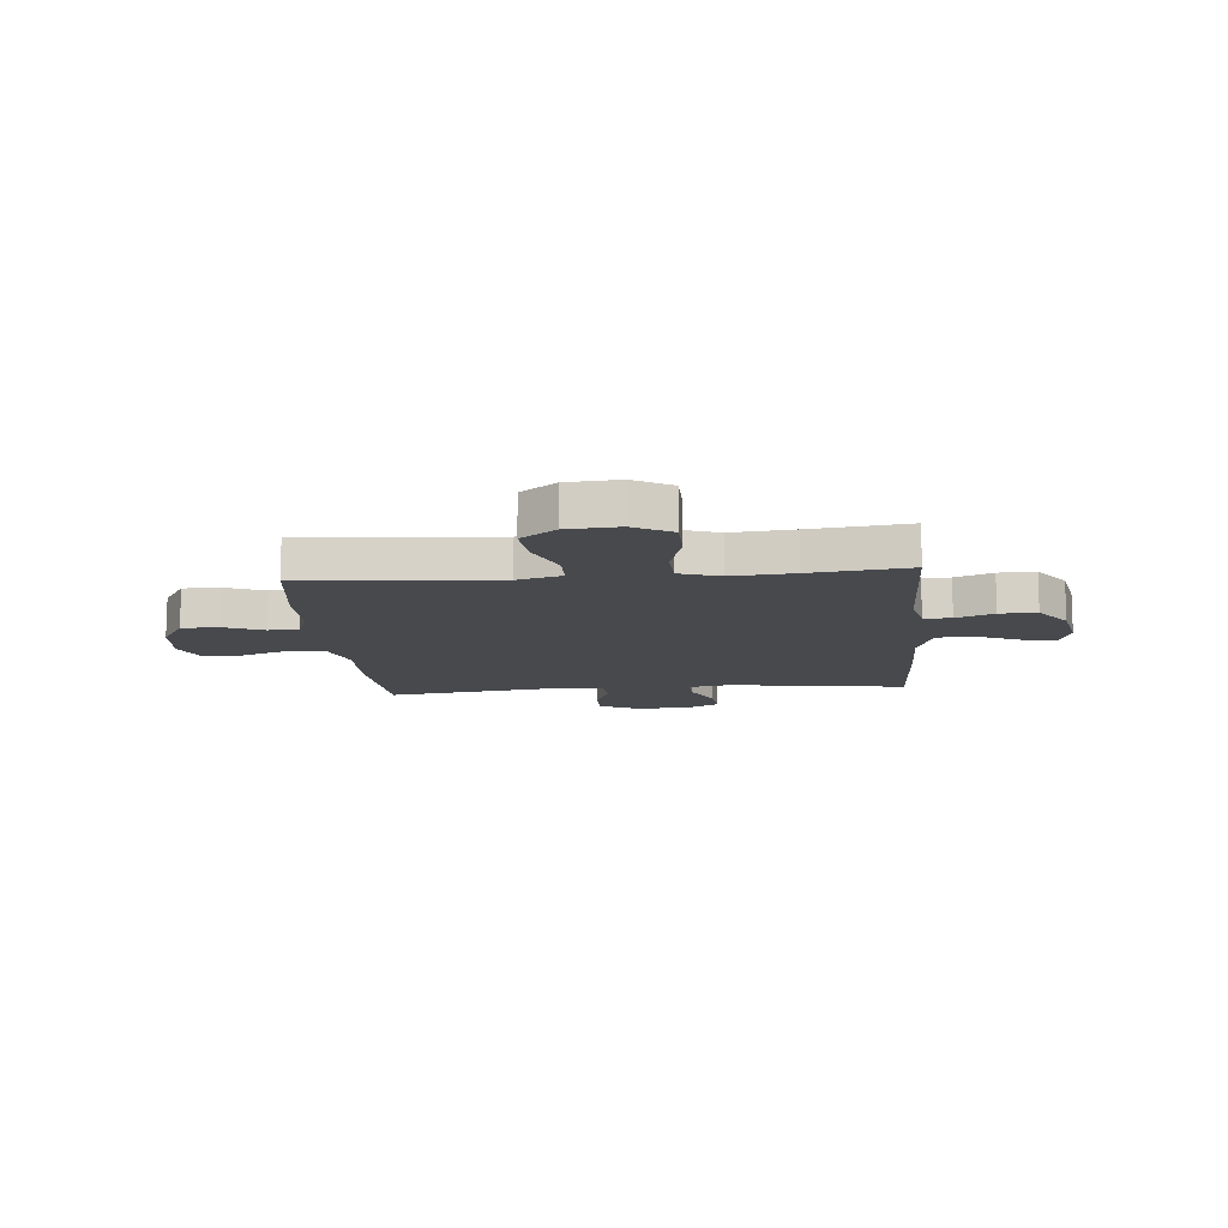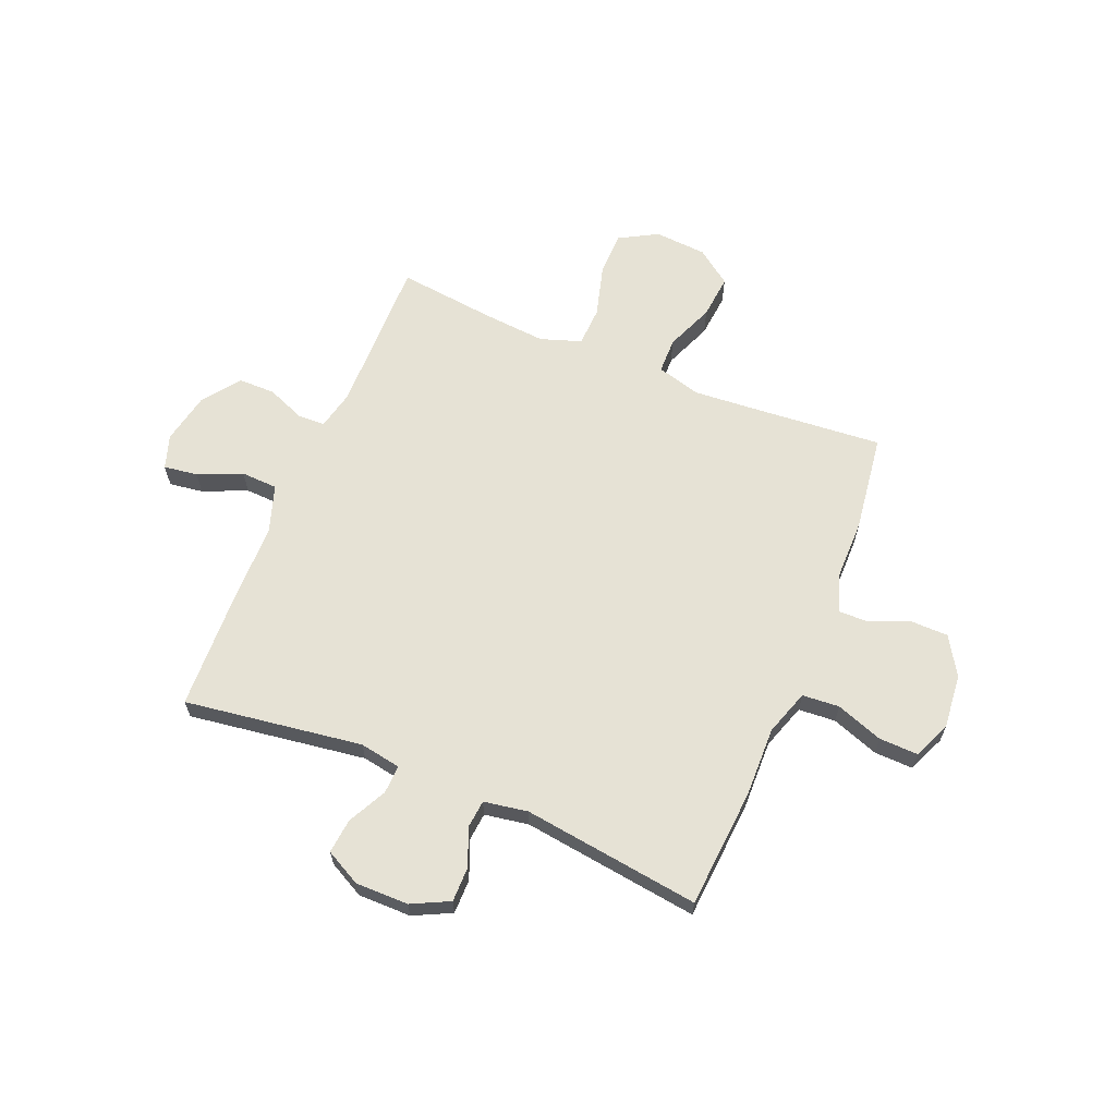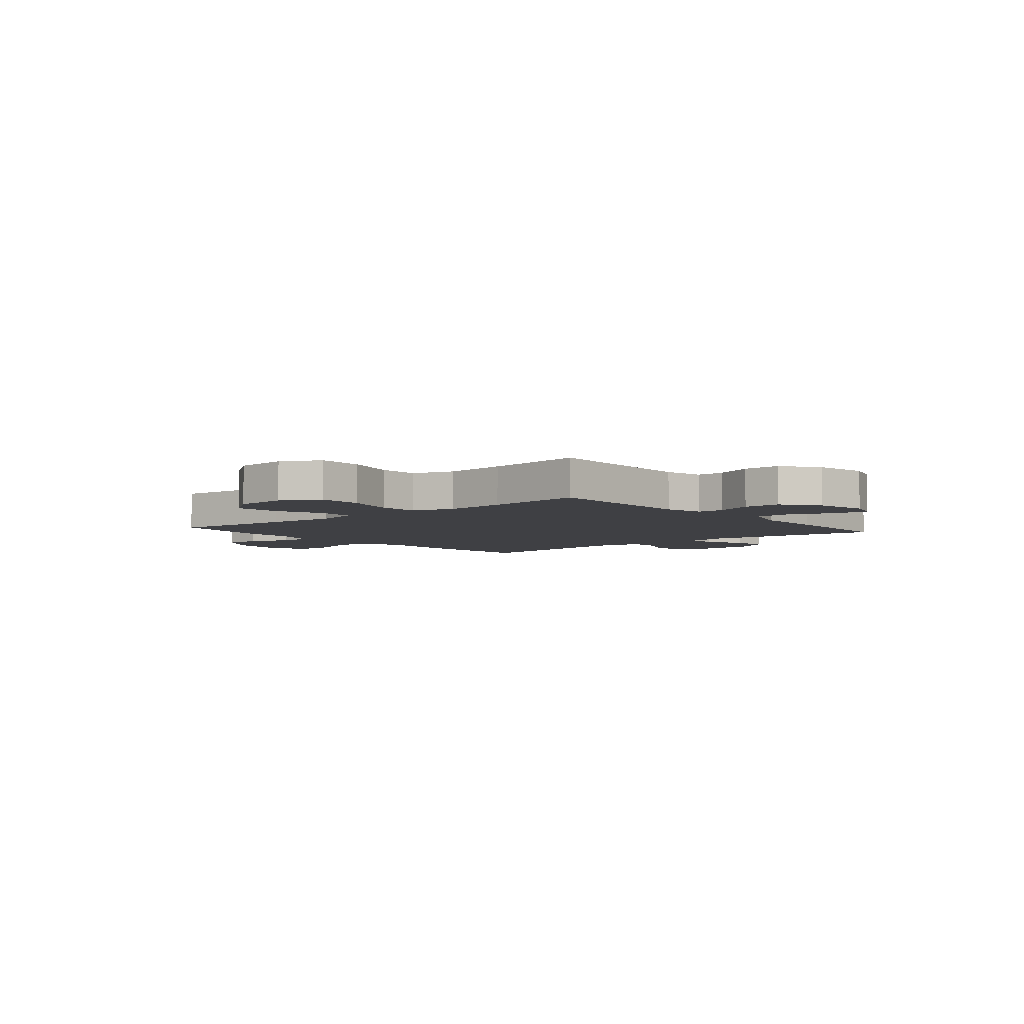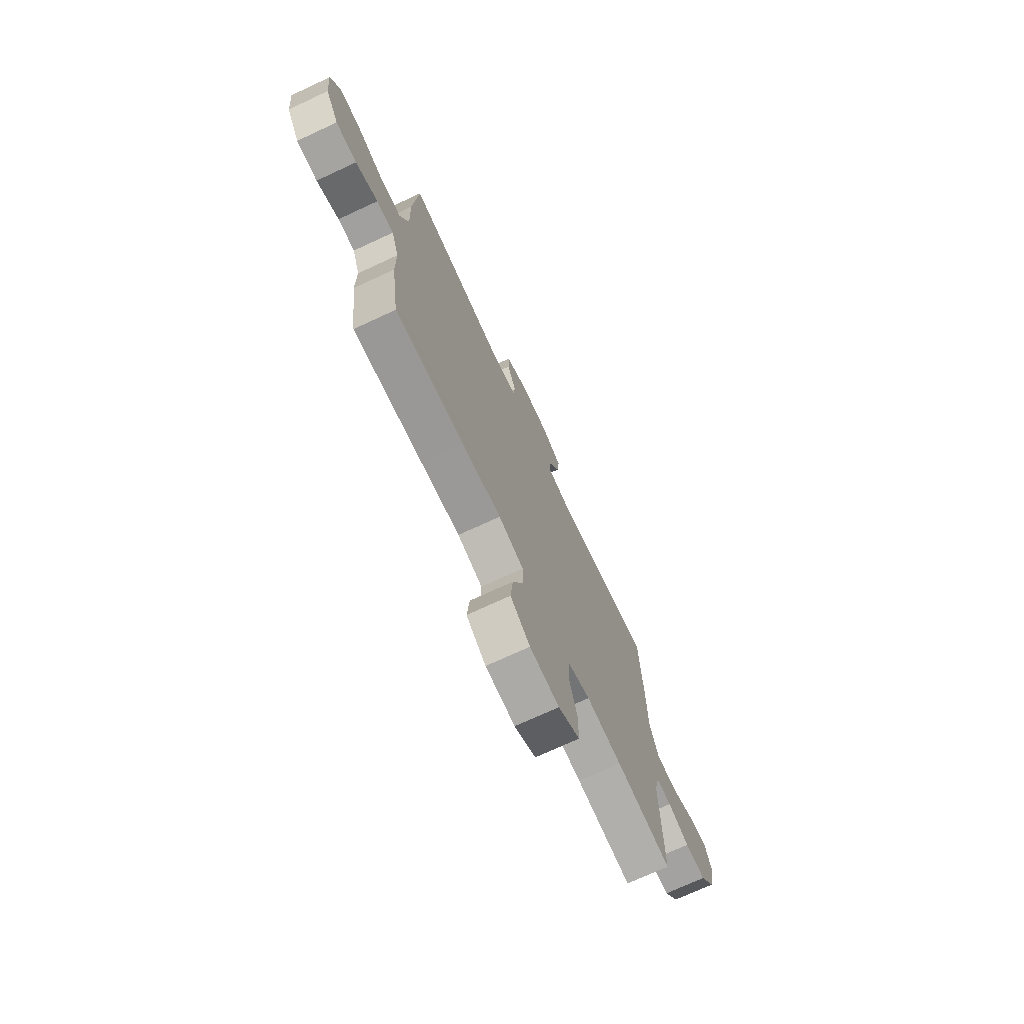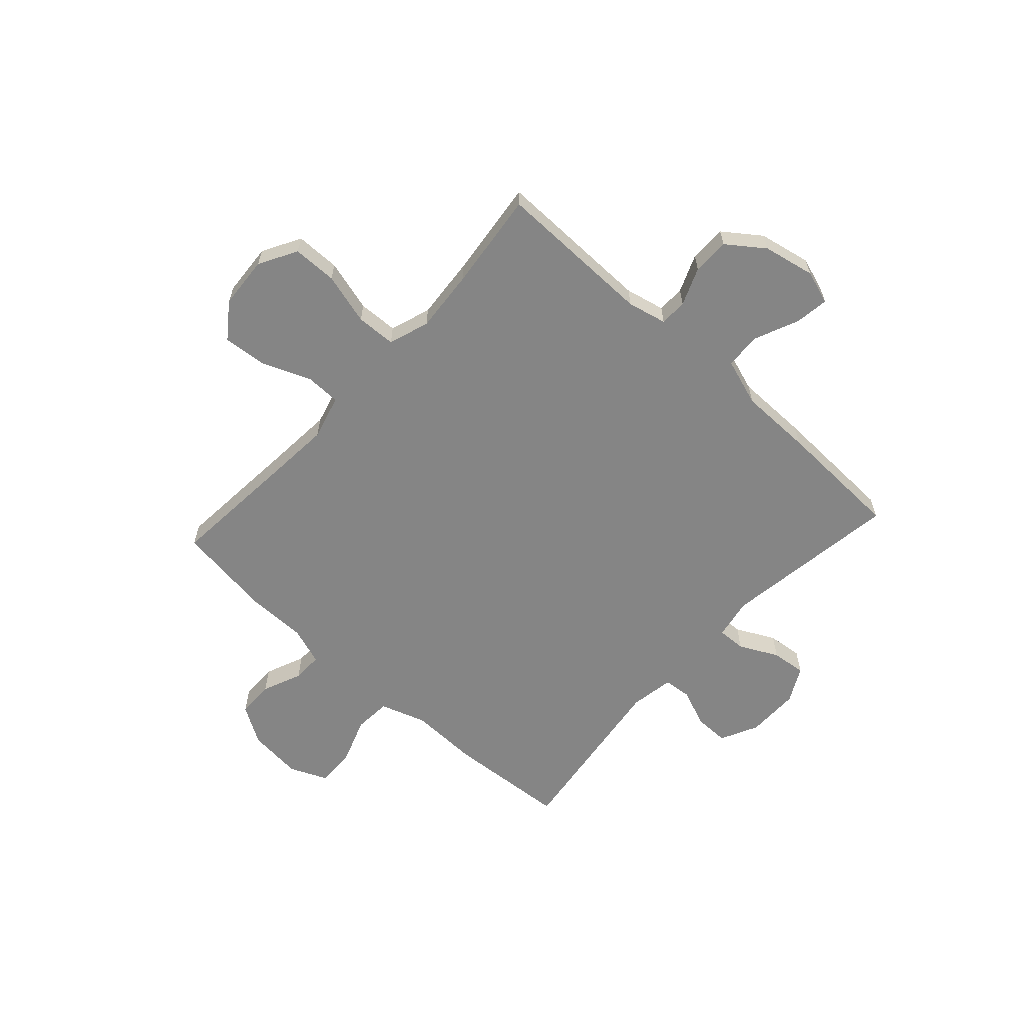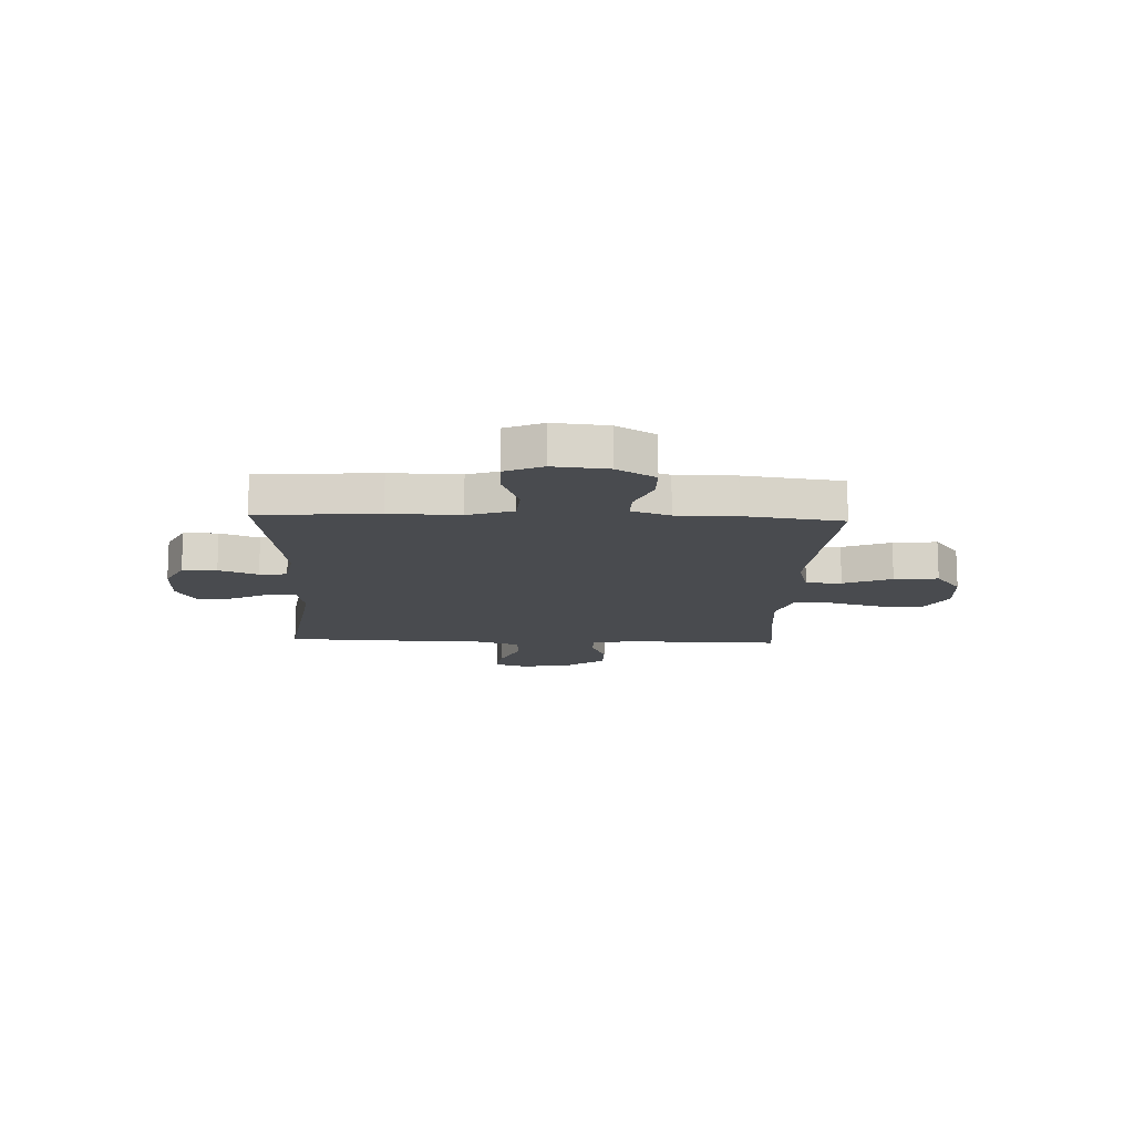
<metadata>
{"format":"obj","ext":"obj","renderer":"f3d","projection":"perspective","resolution":1024,"background":"white","views":[{"elev":-12.3,"azim":-174.9,"up":"+Y"},{"elev":63.9,"azim":22.4,"up":"+Y"},{"elev":-5.1,"azim":-139.8,"up":"+Y"},{"elev":-72.7,"azim":114.9,"up":"+Z"},{"elev":-61.8,"azim":-132.4,"up":"+Y"},{"elev":-13.7,"azim":87.7,"up":"+Y"}]}
</metadata>
<code>
v -0.5 0.07 0.5
v -0.164 0.07 0.452
v -0.086 0.07 0.466
v -0.088 0.07 0.52
v -0.125 0.07 0.593
v -0.132 0.07 0.659
v -0.065 0.07 0.694
v 0.035 0.07 0.694
v 0.106 0.07 0.659
v 0.106 0.07 0.594
v 0.077 0.07 0.521
v 0.082 0.07 0.469
v 0.165 0.07 0.455
v 0.5 0.07 0.5
v 0.517 0.07 0.274
v 0.514 0.07 0.142
v 0.543 0.07 0.056
v 0.613 0.07 0.051
v 0.702 0.07 0.083
v 0.775 0.07 0.085
v 0.806 0.07 0.014
v 0.796 0.07 -0.089
v 0.752 0.07 -0.161
v 0.682 0.07 -0.162
v 0.607 0.07 -0.131
v 0.55 0.07 -0.13
v 0.525 0.07 -0.202
v 0.525 0.07 -0.315
v 0.5 0.07 -0.5
v 0.267 0.07 -0.481
v 0.135 0.07 -0.471
v 0.051 0.07 -0.494
v 0.05 0.07 -0.561
v 0.087 0.07 -0.652
v 0.095 0.07 -0.735
v 0.029 0.07 -0.784
v -0.07 0.07 -0.791
v -0.142 0.07 -0.751
v -0.143 0.07 -0.667
v -0.116 0.07 -0.569
v -0.119 0.07 -0.494
v -0.196 0.07 -0.468
v -0.314 0.07 -0.478
v -0.5 0.07 -0.5
v -0.496 0.07 -0.201
v -0.513 0.07 -0.127
v -0.565 0.07 -0.126
v -0.636 0.07 -0.155
v -0.706 0.07 -0.155
v -0.757 0.07 -0.086
v -0.777 0.07 0.012
v -0.756 0.07 0.076
v -0.692 0.07 0.067
v -0.609 0.07 0.031
v -0.54 0.07 0.034
v -0.51 0.07 0.124
v -0.509 0.07 0.261
v -0.5 0 0.5
v -0.164 0 0.452
v -0.086 0 0.466
v -0.088 0 0.52
v -0.125 0 0.593
v -0.132 0 0.659
v -0.065 0 0.694
v 0.035 0 0.694
v 0.106 0 0.659
v 0.106 0 0.594
v 0.077 0 0.521
v 0.082 0 0.469
v 0.165 0 0.455
v 0.5 0 0.5
v 0.517 0 0.274
v 0.514 0 0.142
v 0.543 0 0.056
v 0.613 0 0.051
v 0.702 0 0.083
v 0.775 0 0.085
v 0.806 0 0.014
v 0.796 0 -0.089
v 0.752 0 -0.161
v 0.682 0 -0.162
v 0.607 0 -0.131
v 0.55 0 -0.13
v 0.525 0 -0.202
v 0.525 0 -0.315
v 0.5 0 -0.5
v 0.267 0 -0.481
v 0.135 0 -0.471
v 0.051 0 -0.494
v 0.05 0 -0.561
v 0.087 0 -0.652
v 0.095 0 -0.735
v 0.029 0 -0.784
v -0.07 0 -0.791
v -0.142 0 -0.751
v -0.143 0 -0.667
v -0.116 0 -0.569
v -0.119 0 -0.494
v -0.196 0 -0.468
v -0.314 0 -0.478
v -0.5 0 -0.5
v -0.496 0 -0.201
v -0.513 0 -0.127
v -0.565 0 -0.126
v -0.636 0 -0.155
v -0.706 0 -0.155
v -0.757 0 -0.086
v -0.777 0 0.012
v -0.756 0 0.076
v -0.692 0 0.067
v -0.609 0 0.031
v -0.54 0 0.034
v -0.51 0 0.124
v -0.509 0 0.261
f 56 57 1 2
f 55 56 2 3
f 52 53 54
f 51 52 54
f 50 51 54
f 49 50 54
f 48 49 54
f 47 48 54
f 46 47 54 55
f 45 46 55 3
f 43 44 45 3
f 38 39 40
f 37 38 40
f 36 37 40
f 35 36 40
f 34 35 40
f 33 34 40
f 32 33 40 41
f 31 32 41 42
f 27 28 29 30
f 26 27 30 31
f 23 24 25
f 22 23 25
f 21 22 25
f 20 21 25
f 19 20 25
f 18 19 25
f 17 18 25 26
f 26 31 42
f 17 26 42
f 16 17 42
f 16 42 43
f 15 16 43
f 14 15 43
f 13 14 43
f 9 10 11
f 8 9 11
f 7 8 11
f 6 7 11
f 5 6 11
f 4 5 11
f 3 4 11 12
f 3 12 13 43
f 59 58 114 113
f 60 59 113 112
f 111 110 109
f 111 109 108
f 111 108 107
f 111 107 106
f 111 106 105
f 111 105 104
f 112 111 104 103
f 60 112 103 102
f 60 102 101 100
f 97 96 95
f 97 95 94
f 97 94 93
f 97 93 92
f 97 92 91
f 97 91 90
f 98 97 90 89
f 99 98 89 88
f 87 86 85 84
f 88 87 84 83
f 82 81 80
f 82 80 79
f 82 79 78
f 82 78 77
f 82 77 76
f 82 76 75
f 83 82 75 74
f 99 88 83
f 99 83 74
f 99 74 73
f 100 99 73
f 100 73 72
f 100 72 71
f 100 71 70
f 68 67 66
f 68 66 65
f 68 65 64
f 68 64 63
f 68 63 62
f 68 62 61
f 69 68 61 60
f 100 70 69 60
f 1 58 59 2
f 2 59 60 3
f 3 60 61 4
f 4 61 62 5
f 5 62 63 6
f 6 63 64 7
f 7 64 65 8
f 8 65 66 9
f 9 66 67 10
f 10 67 68 11
f 11 68 69 12
f 12 69 70 13
f 13 70 71 14
f 14 71 72 15
f 15 72 73 16
f 16 73 74 17
f 17 74 75 18
f 18 75 76 19
f 19 76 77 20
f 20 77 78 21
f 21 78 79 22
f 22 79 80 23
f 23 80 81 24
f 24 81 82 25
f 25 82 83 26
f 26 83 84 27
f 27 84 85 28
f 28 85 86 29
f 29 86 87 30
f 30 87 88 31
f 31 88 89 32
f 32 89 90 33
f 33 90 91 34
f 34 91 92 35
f 35 92 93 36
f 36 93 94 37
f 37 94 95 38
f 38 95 96 39
f 39 96 97 40
f 40 97 98 41
f 41 98 99 42
f 42 99 100 43
f 43 100 101 44
f 44 101 102 45
f 45 102 103 46
f 46 103 104 47
f 47 104 105 48
f 48 105 106 49
f 49 106 107 50
f 50 107 108 51
f 51 108 109 52
f 52 109 110 53
f 53 110 111 54
f 54 111 112 55
f 55 112 113 56
f 56 113 114 57
f 57 114 58 1

</code>
